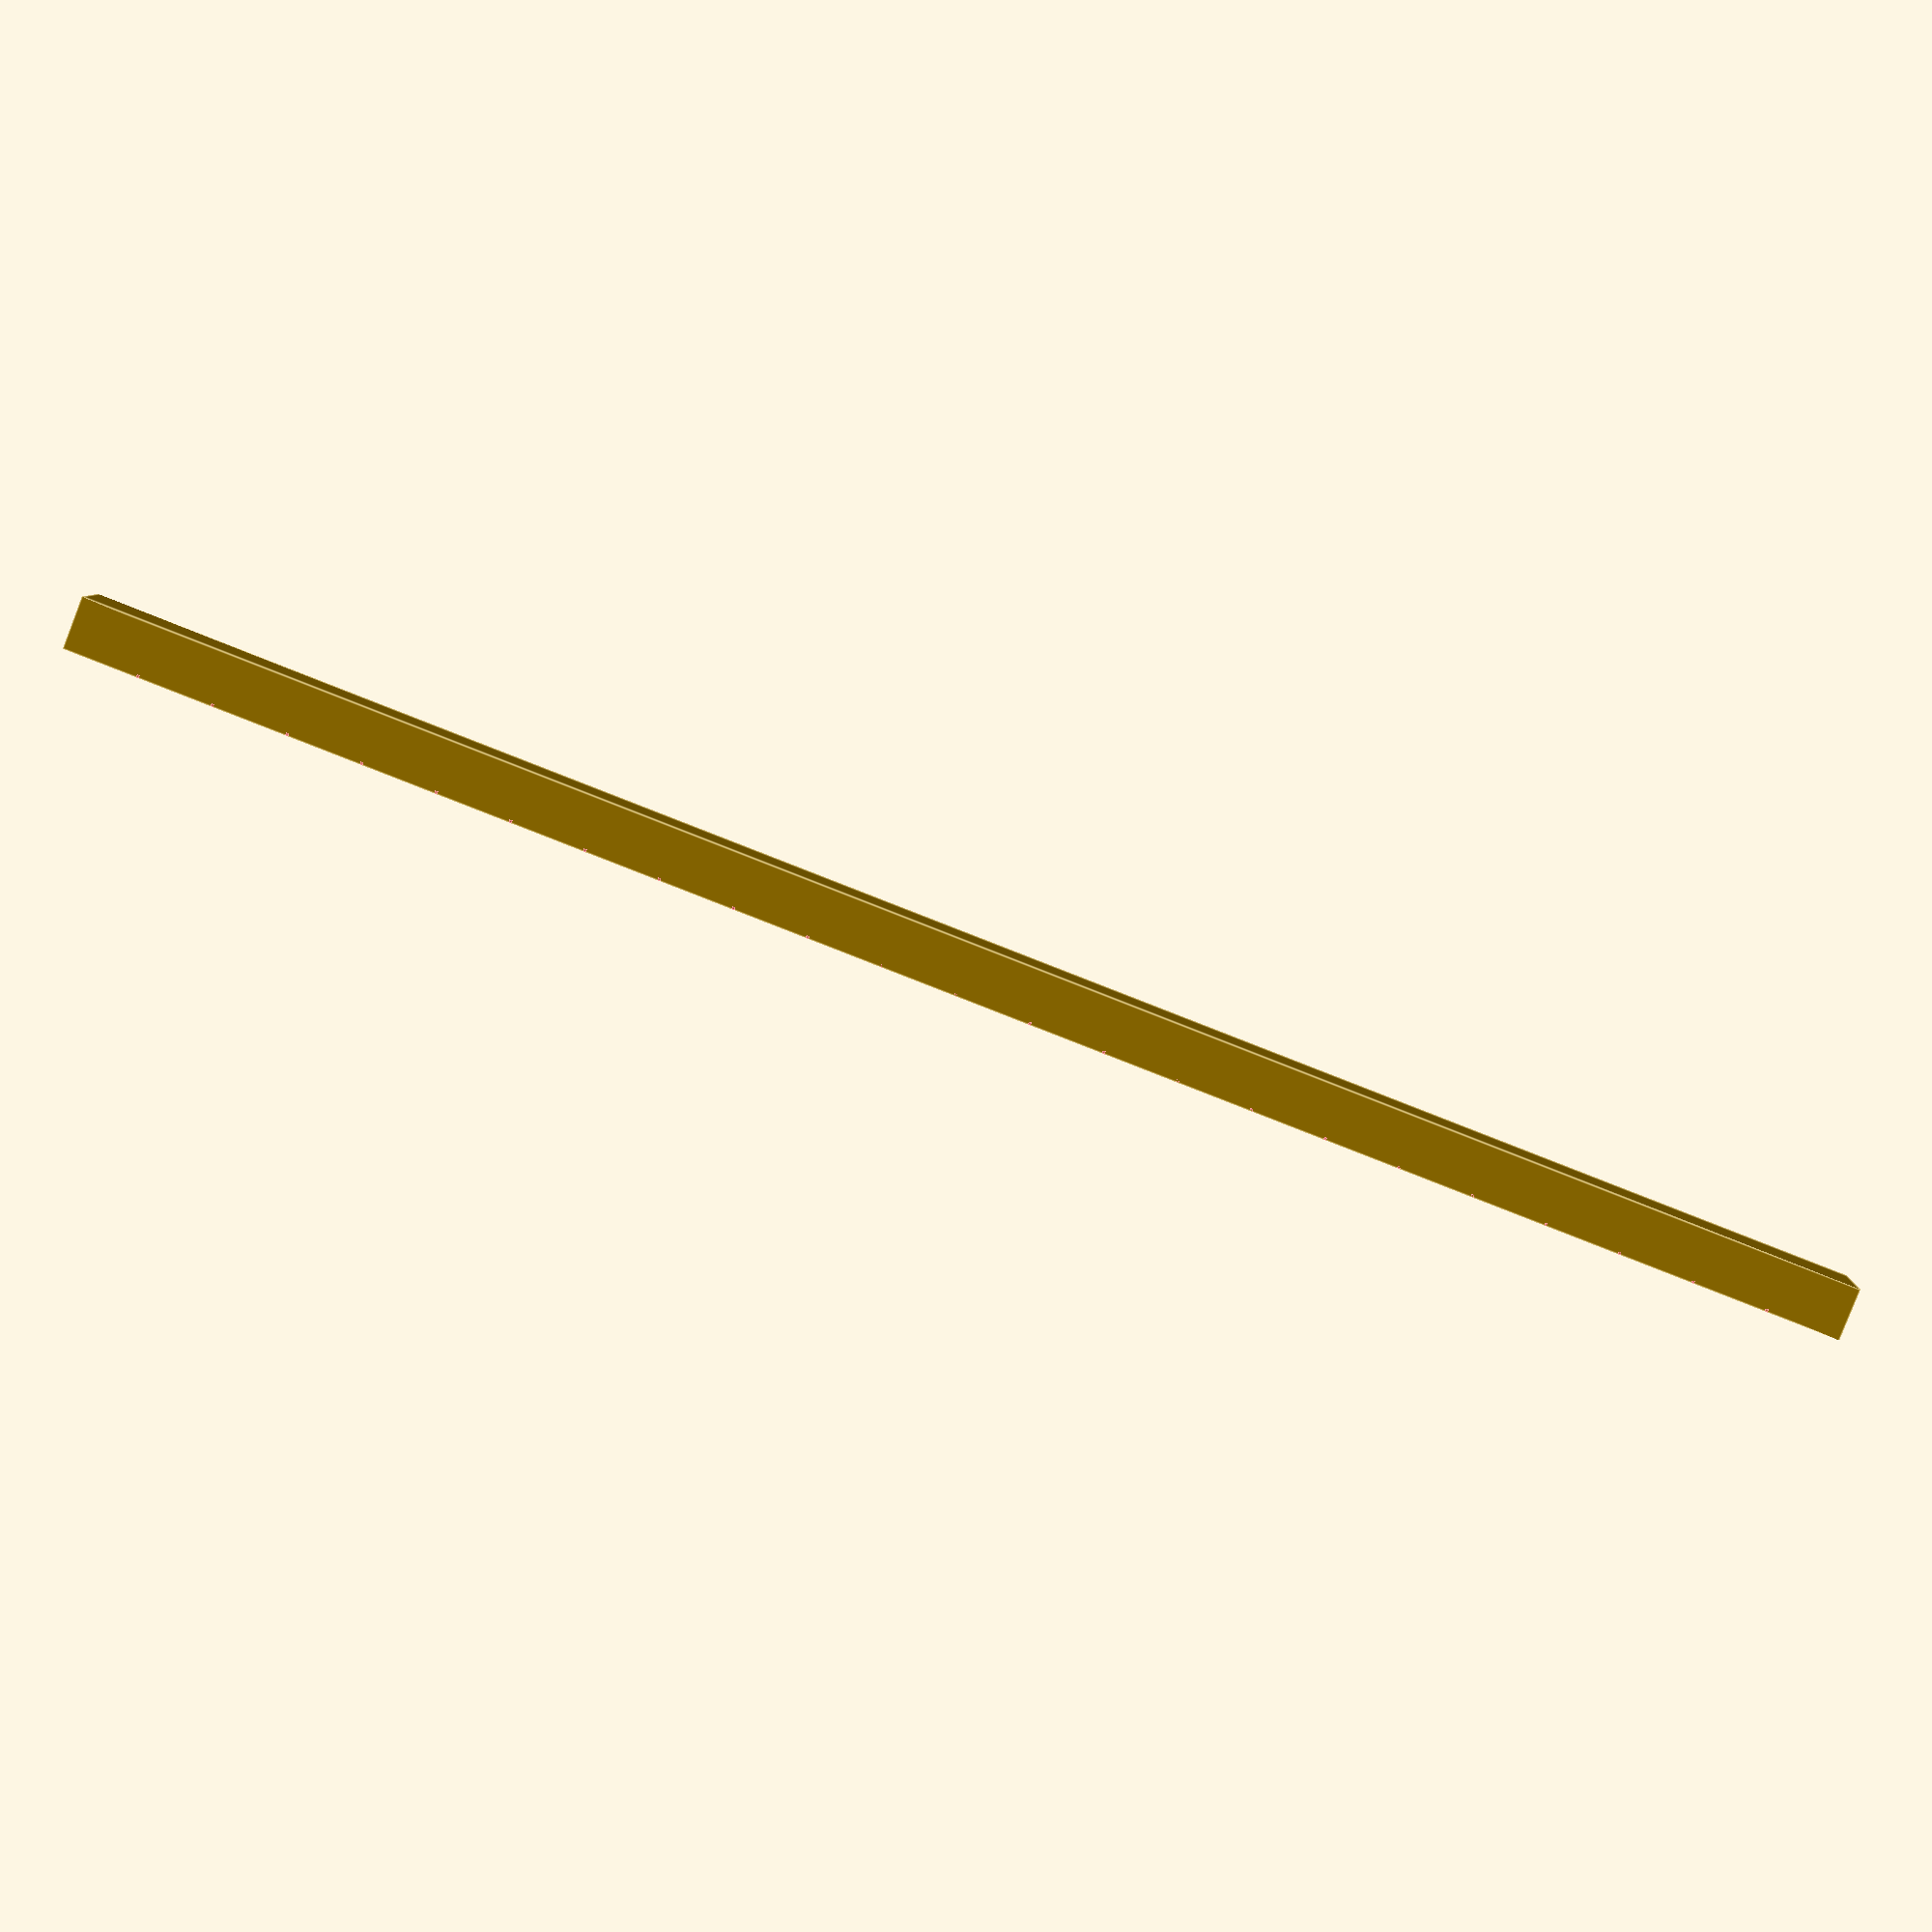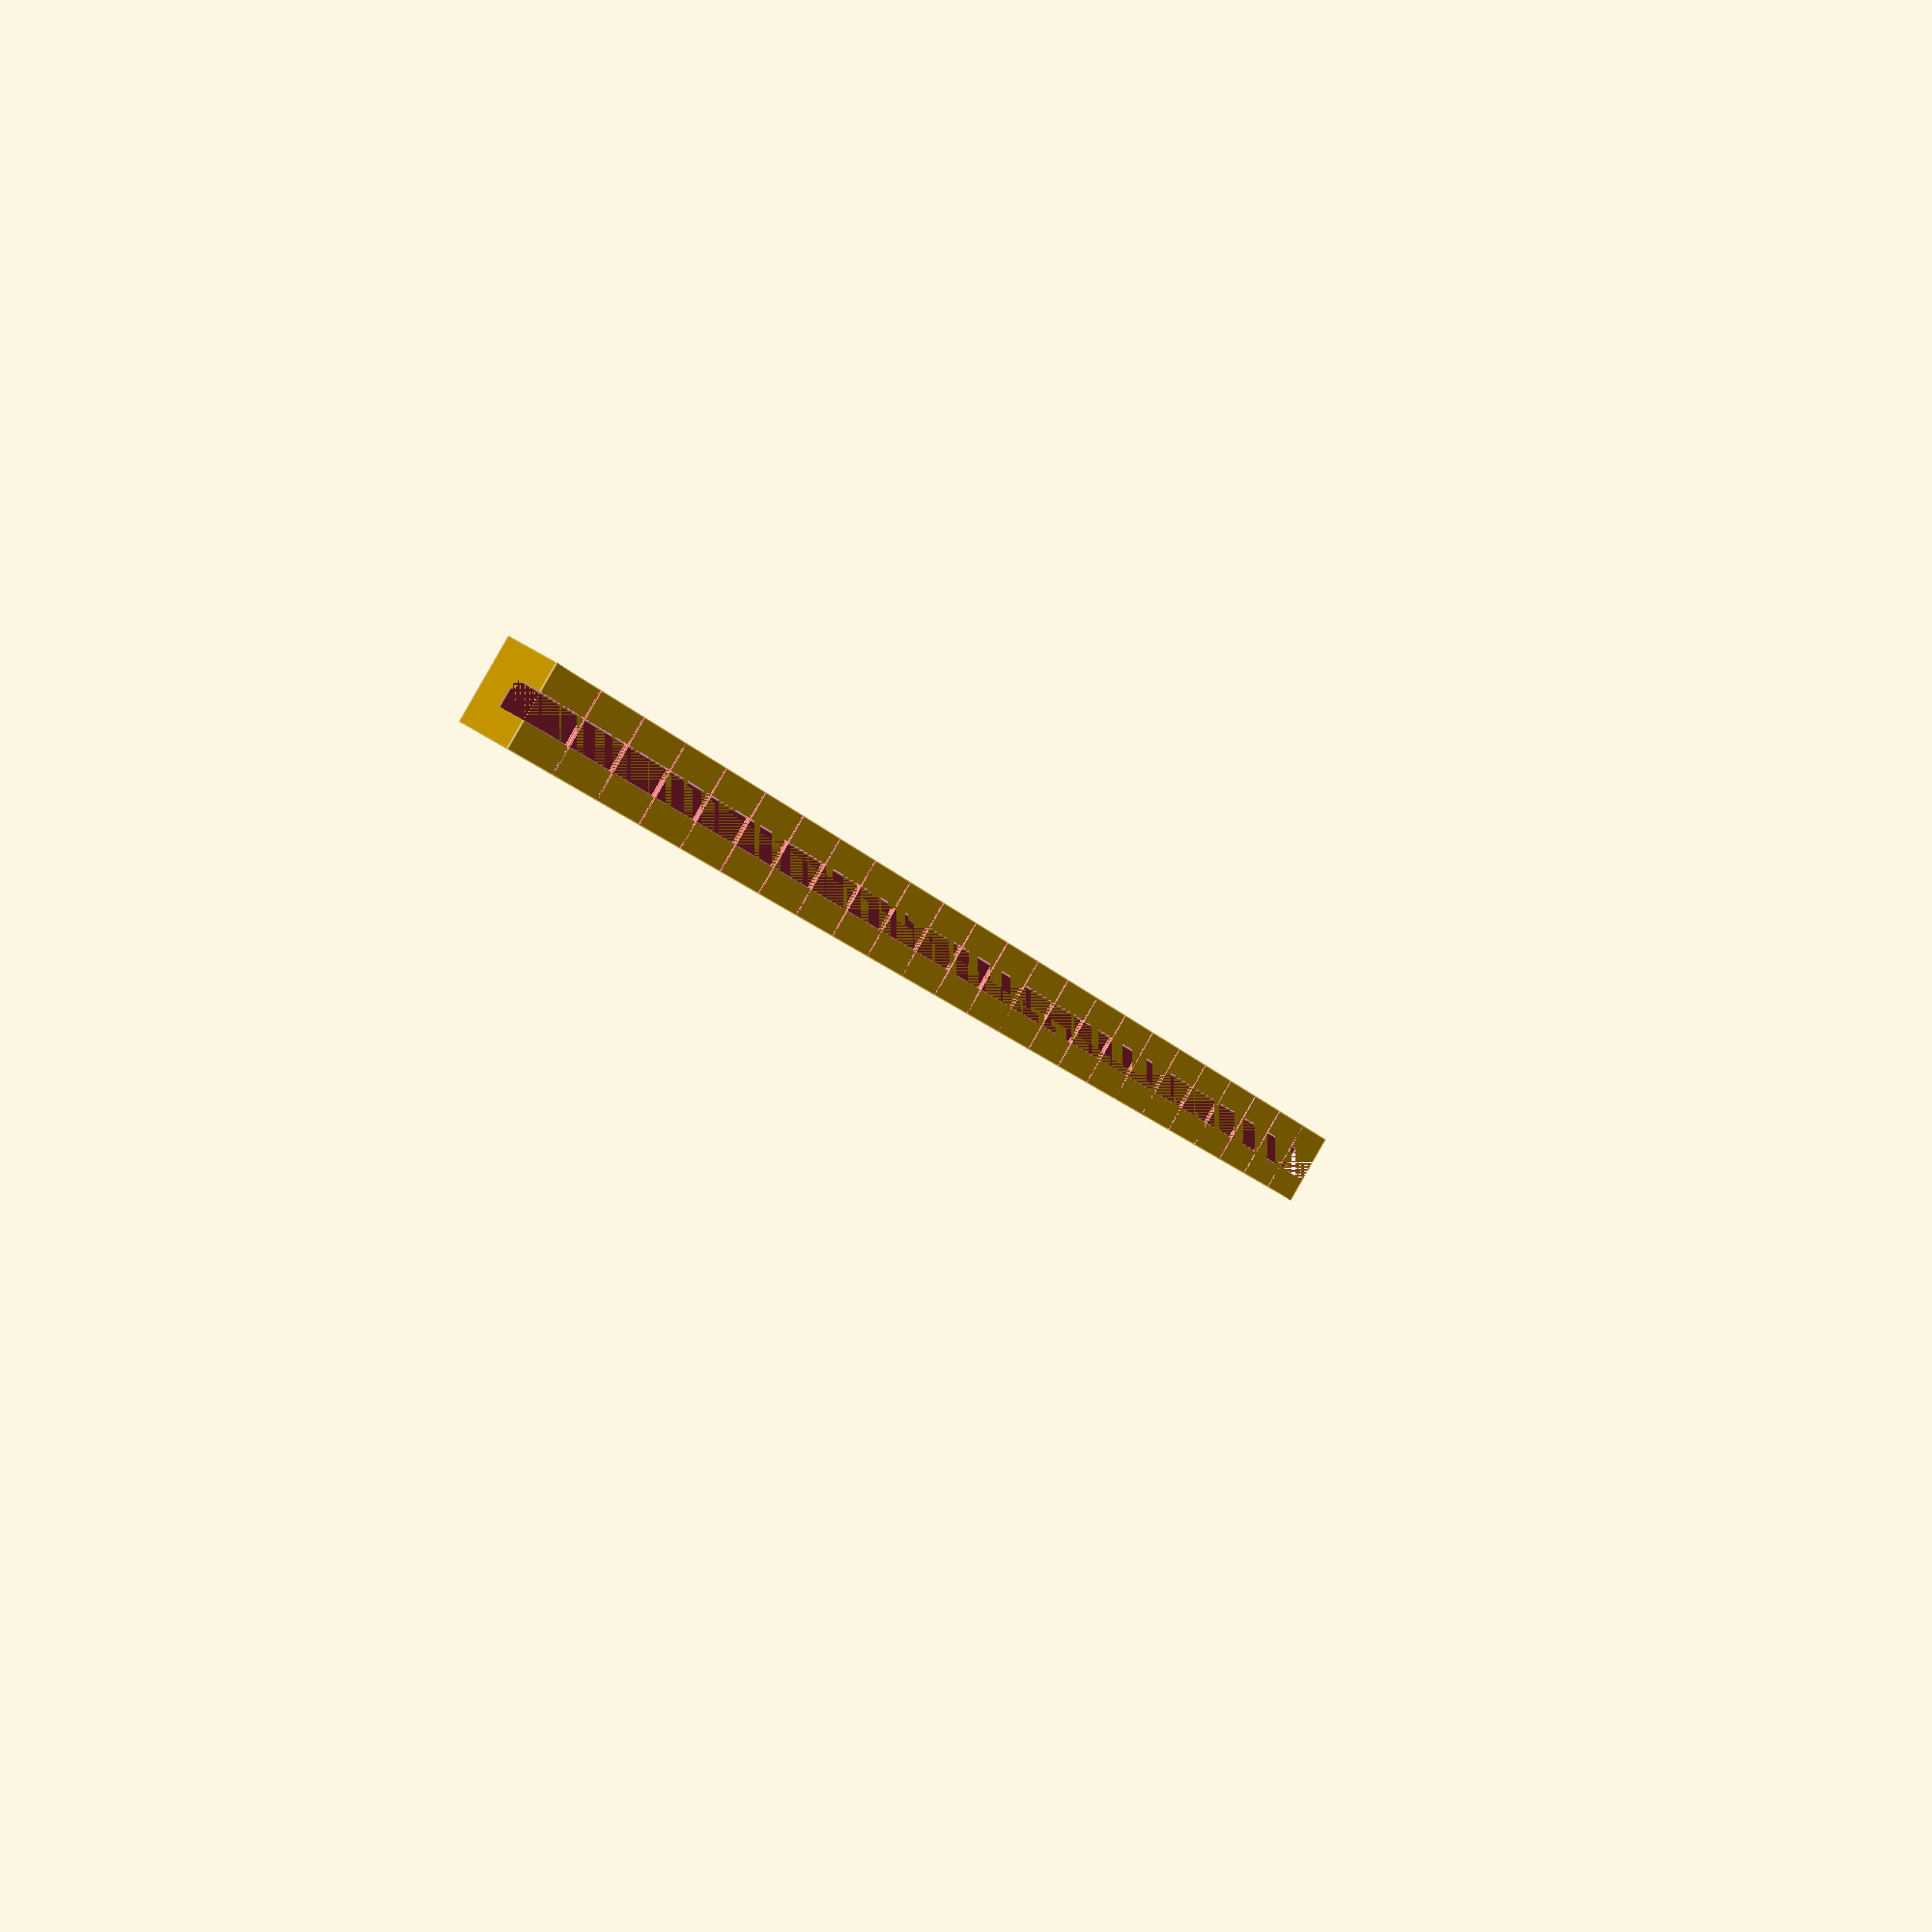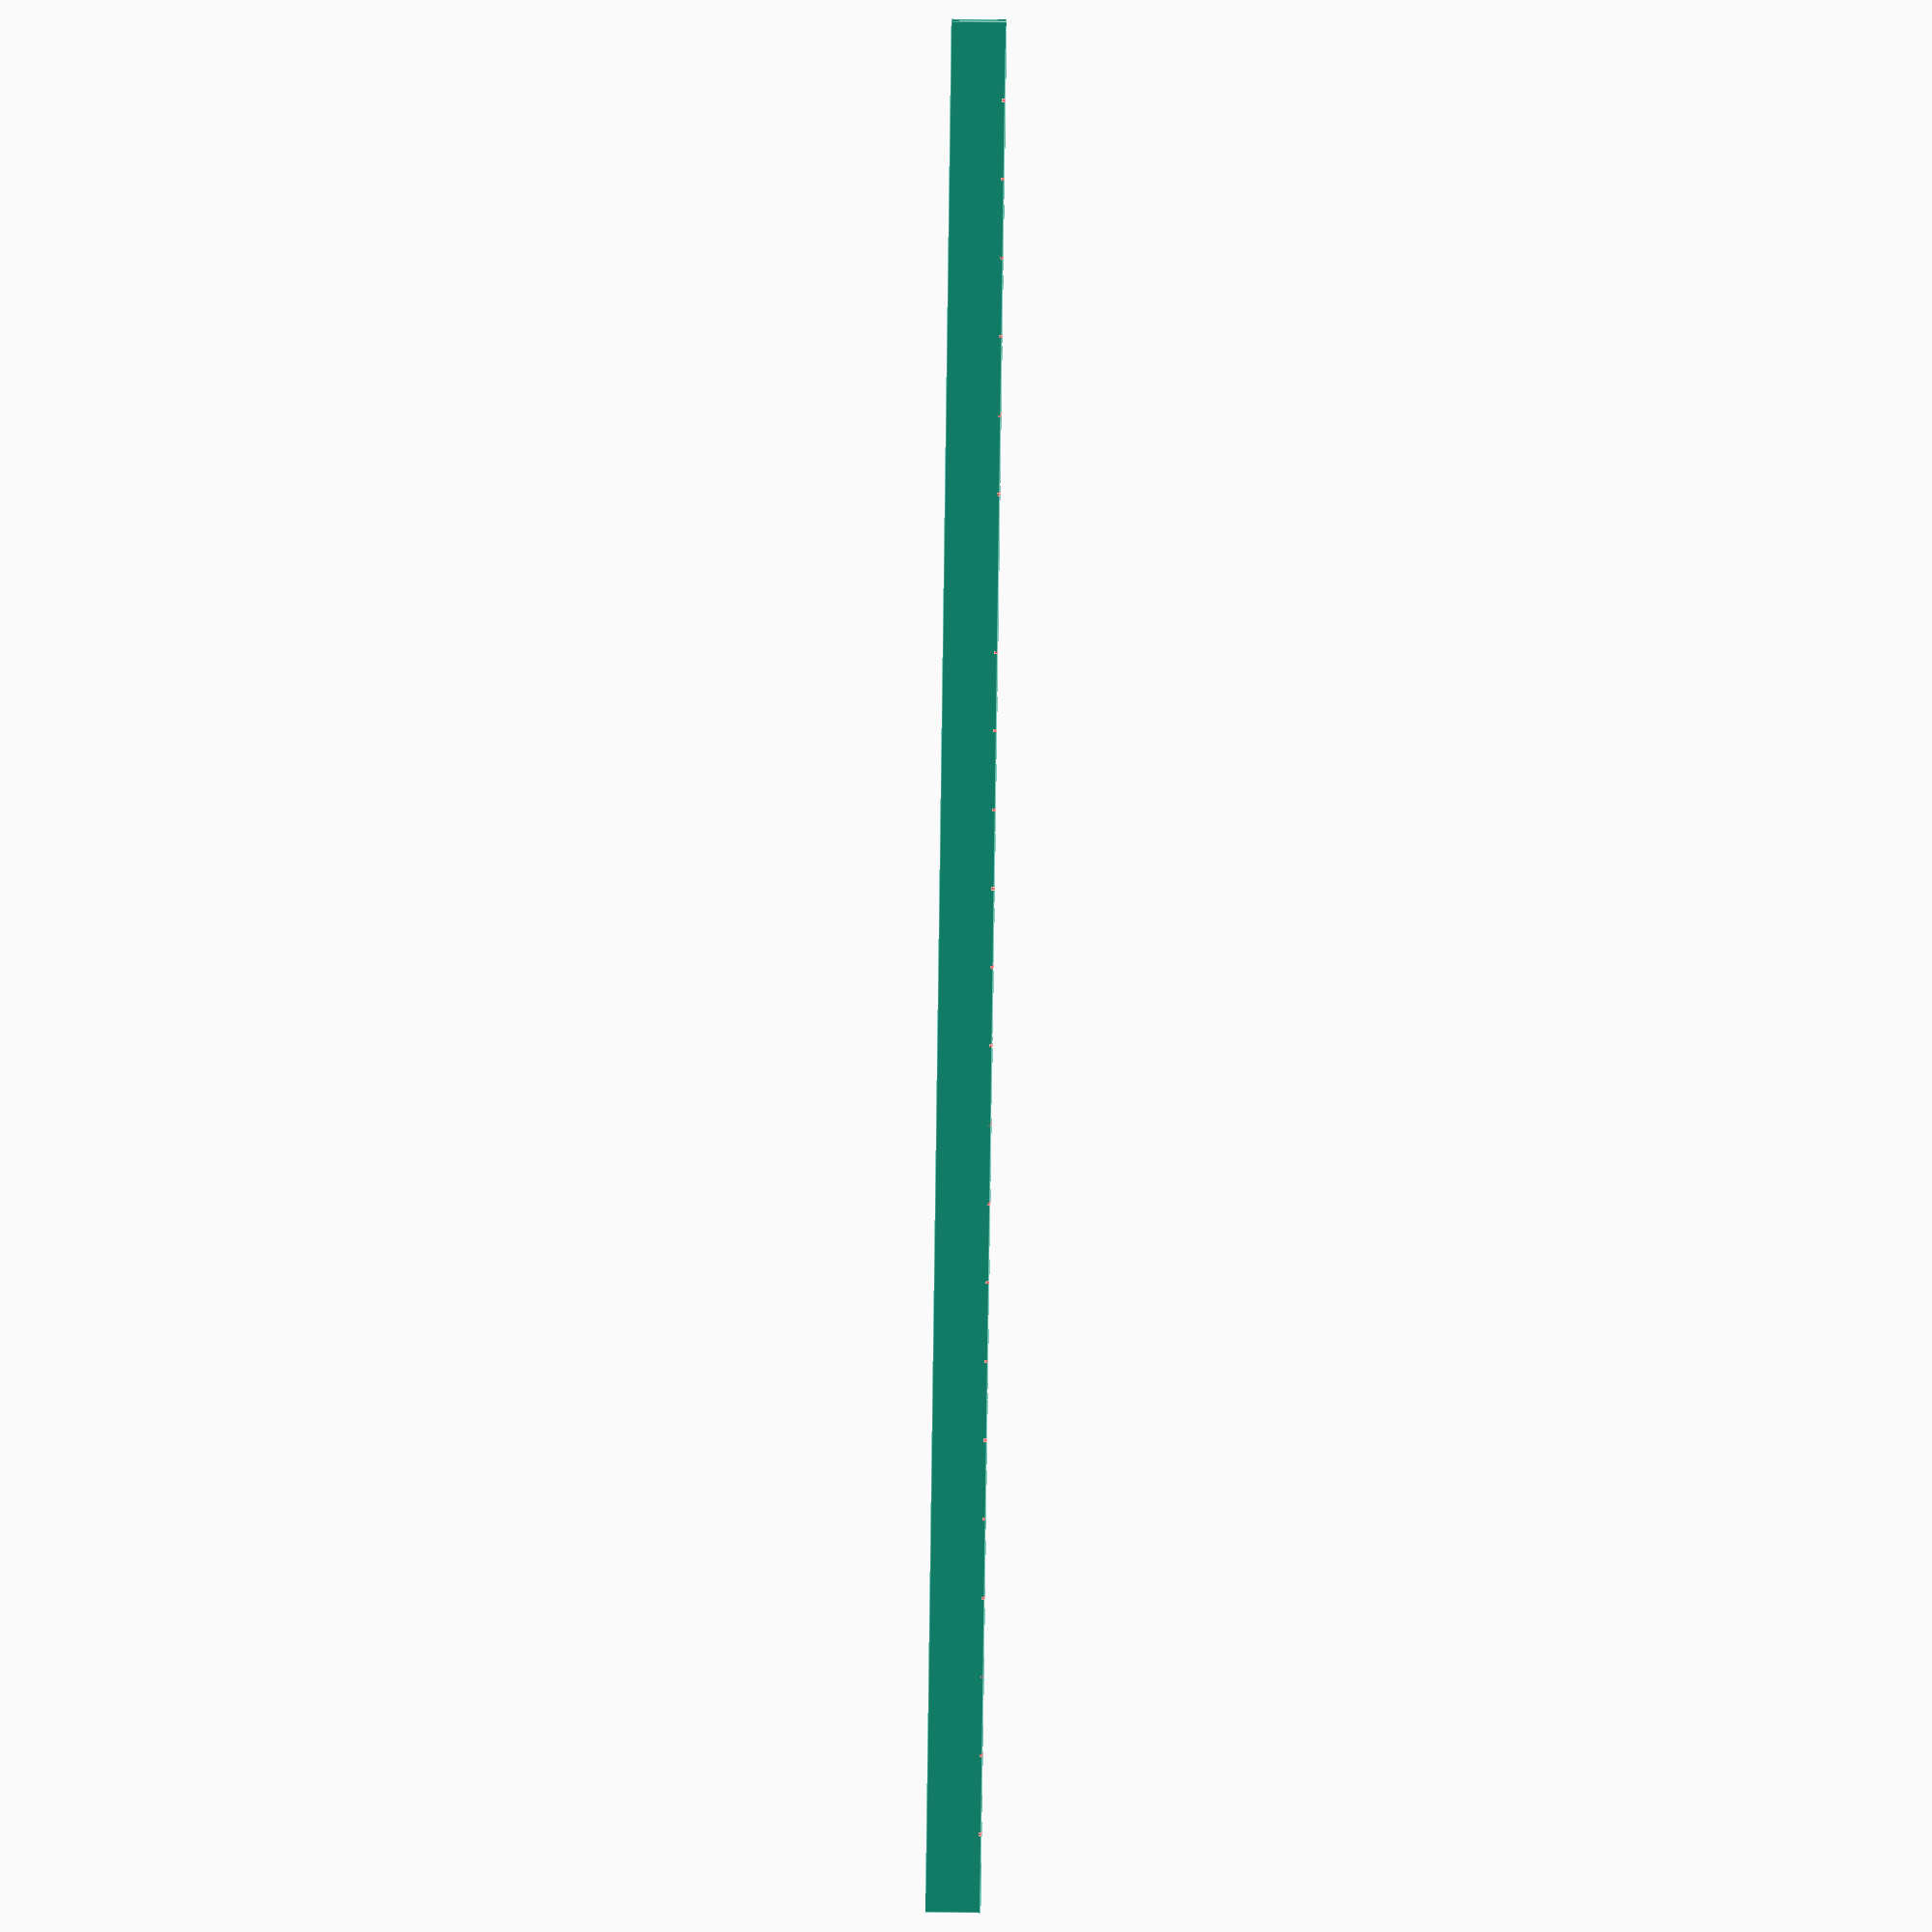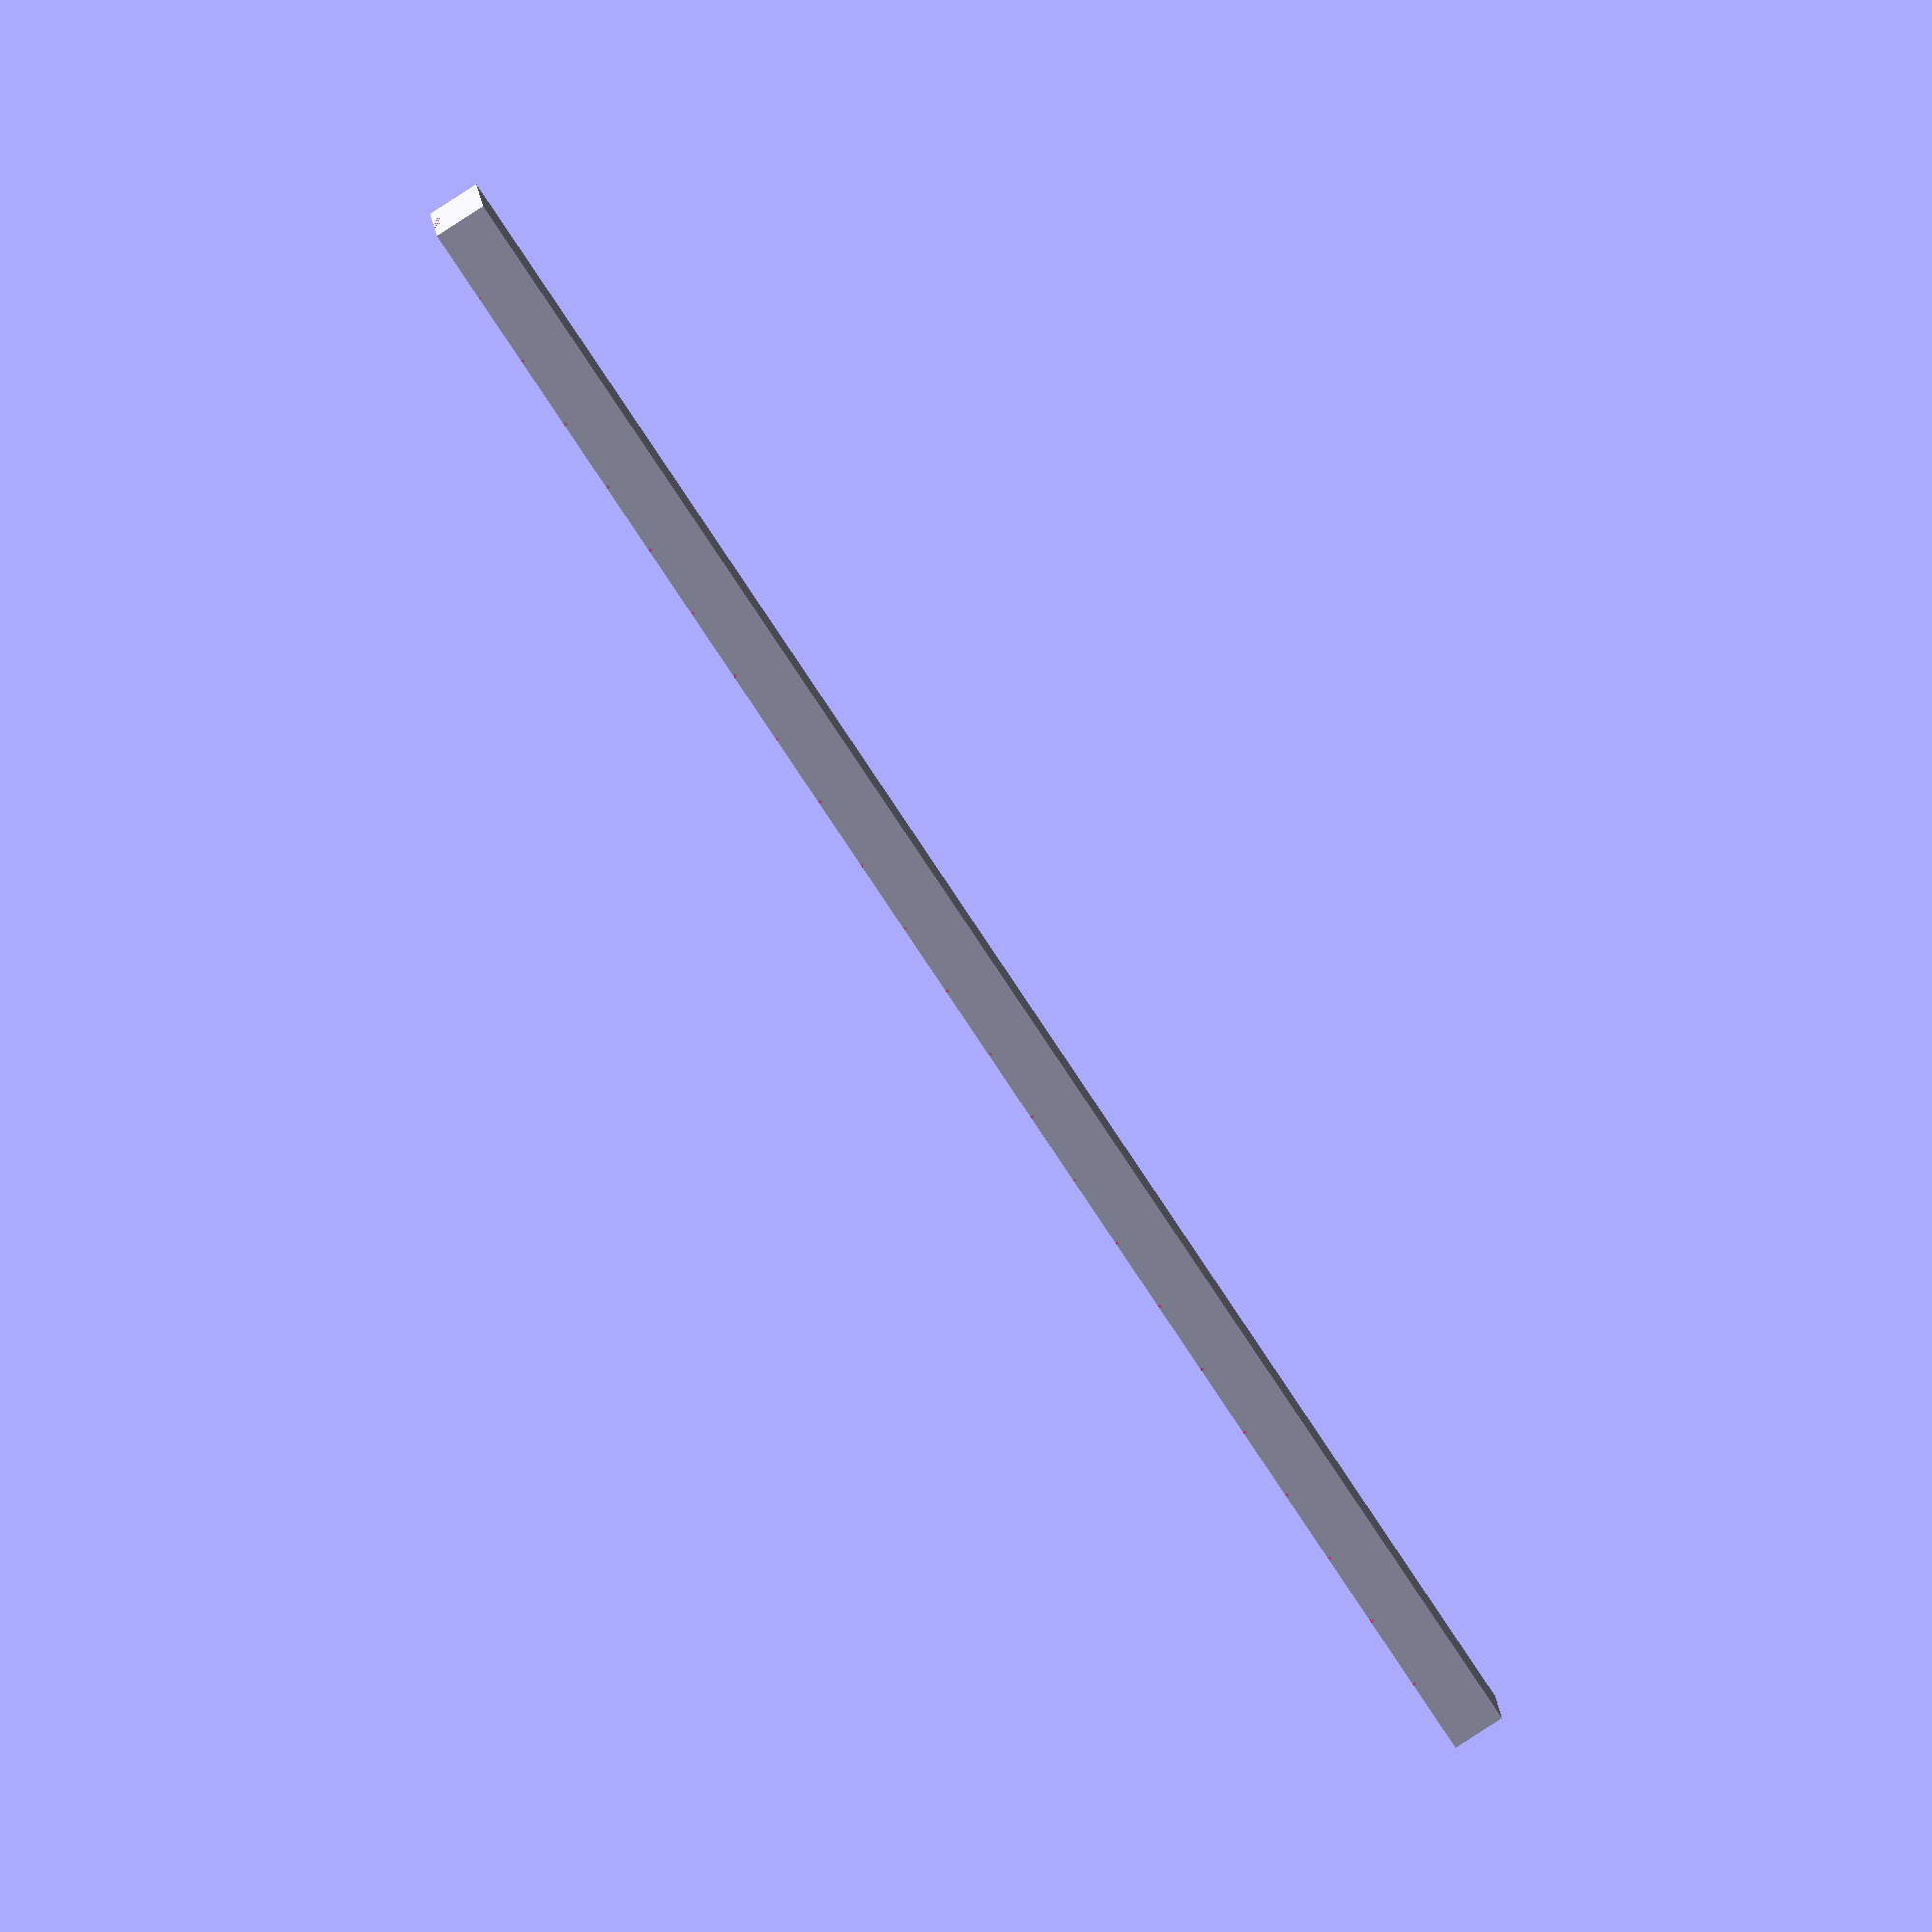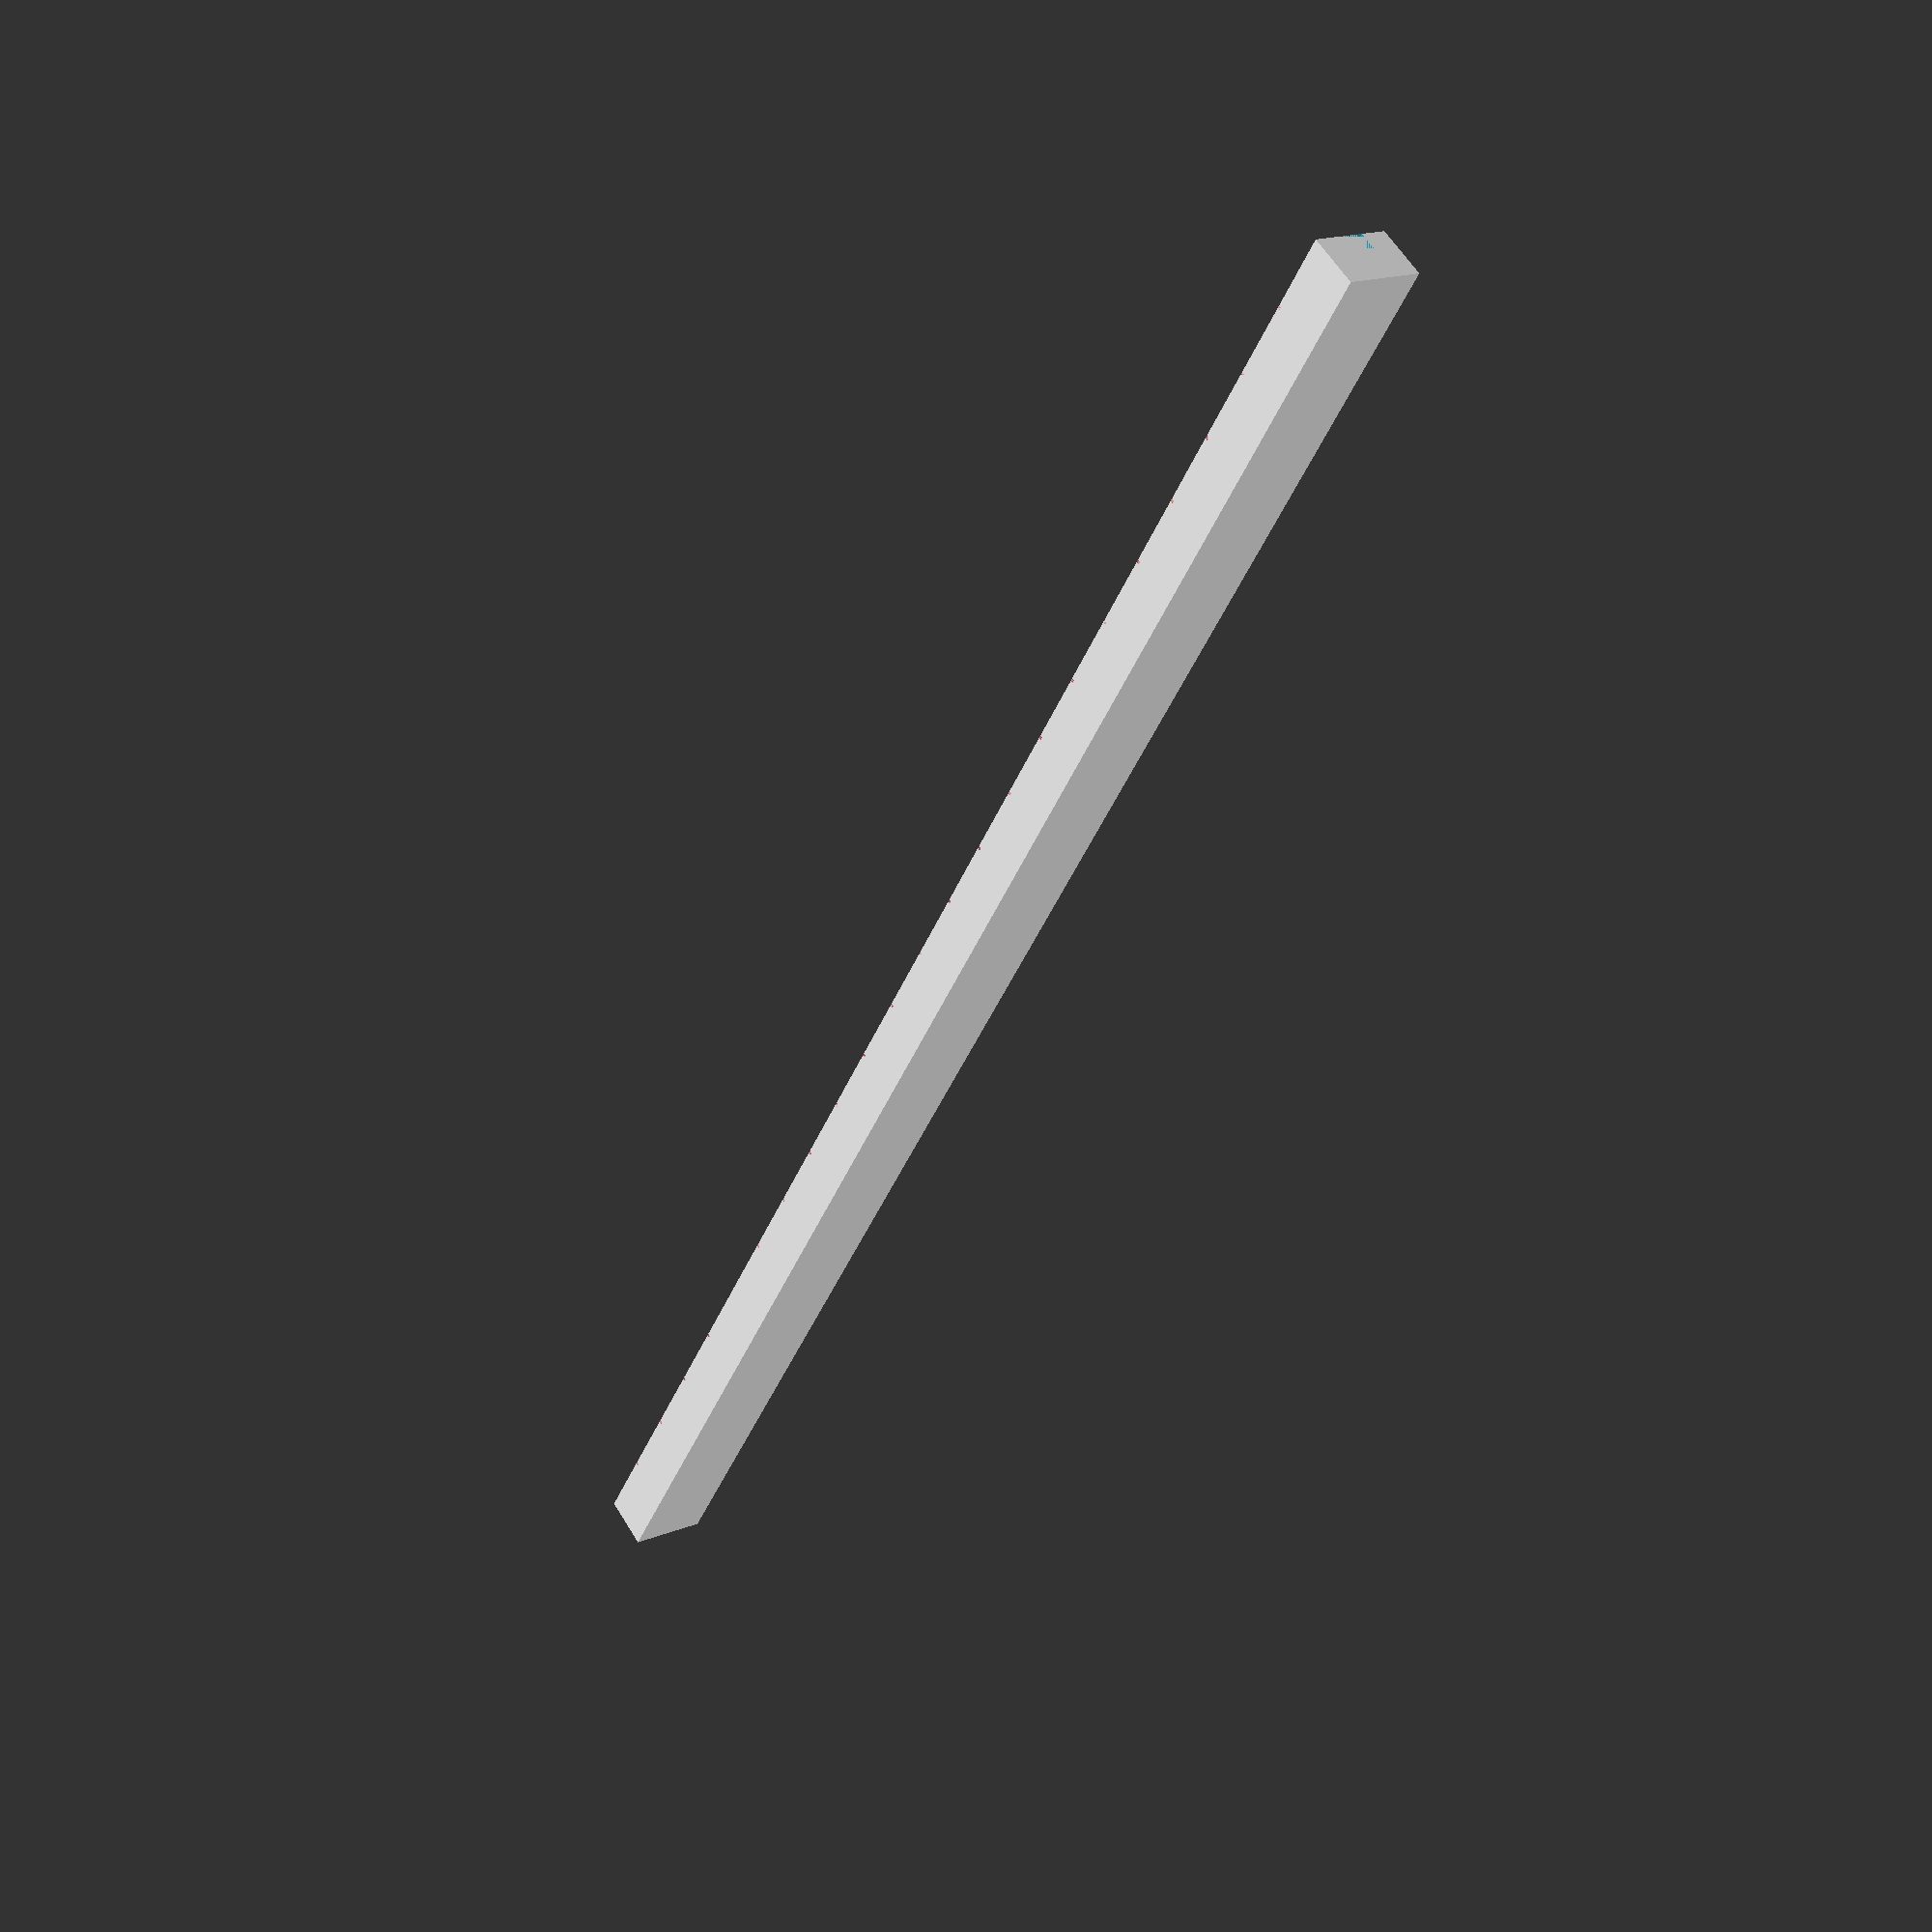
<openscad>
f=1.75;  //filament diameter
l=120;  //length of tube
w=f*3;
h=f*2;
tick = 0.2;
s=5;

difference() {
    translate([0,0,0]) cube([l,w,h]);
    translate([0,(w-f)/2,h-f]) cube([l,f,f]);
    for (a =[s:s:l-s]) {
       # translate([a-tick/2, 0, h-tick]) cube([tick, w, tick]);
    }
}

</openscad>
<views>
elev=263.4 azim=179.0 roll=21.3 proj=p view=edges
elev=317.0 azim=51.1 roll=309.7 proj=p view=edges
elev=117.5 azim=151.0 roll=269.1 proj=o view=edges
elev=81.8 azim=8.7 roll=123.0 proj=o view=solid
elev=300.8 azim=244.4 roll=148.9 proj=p view=solid
</views>
